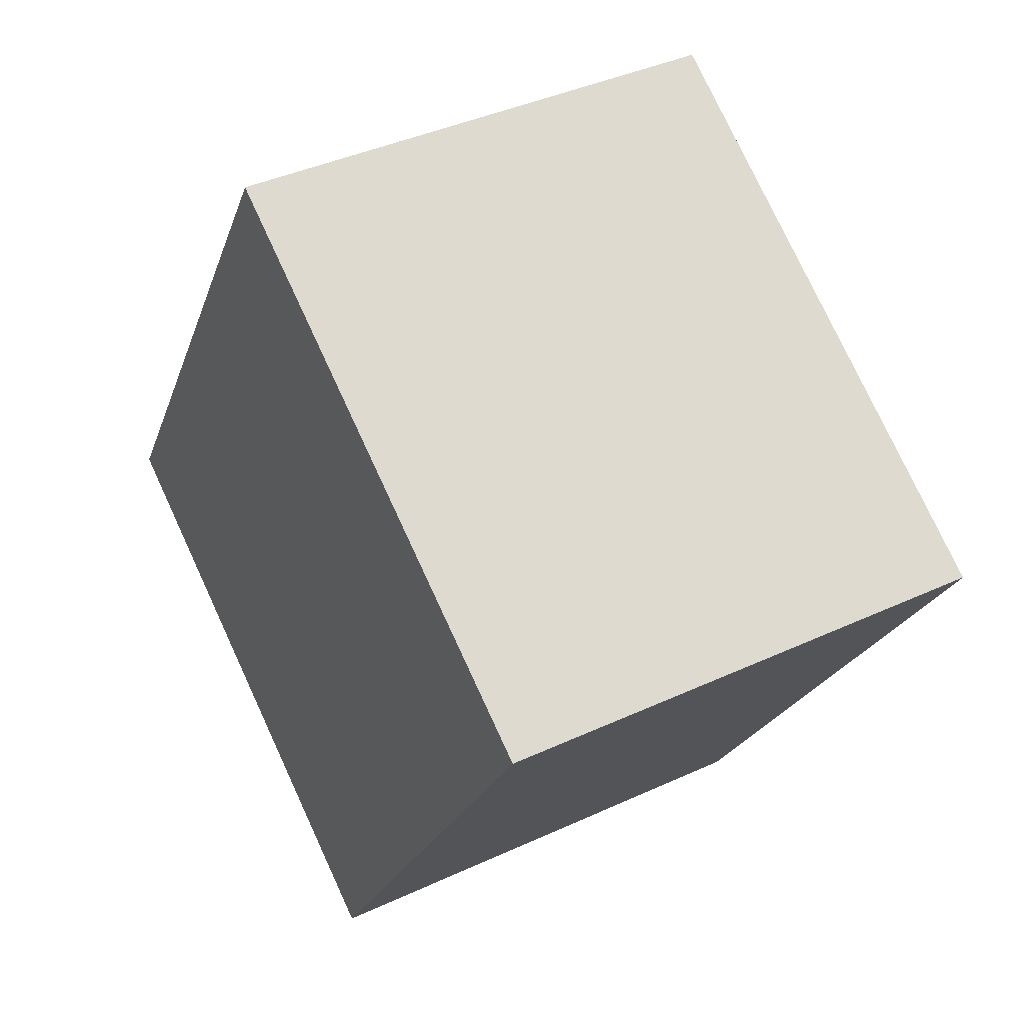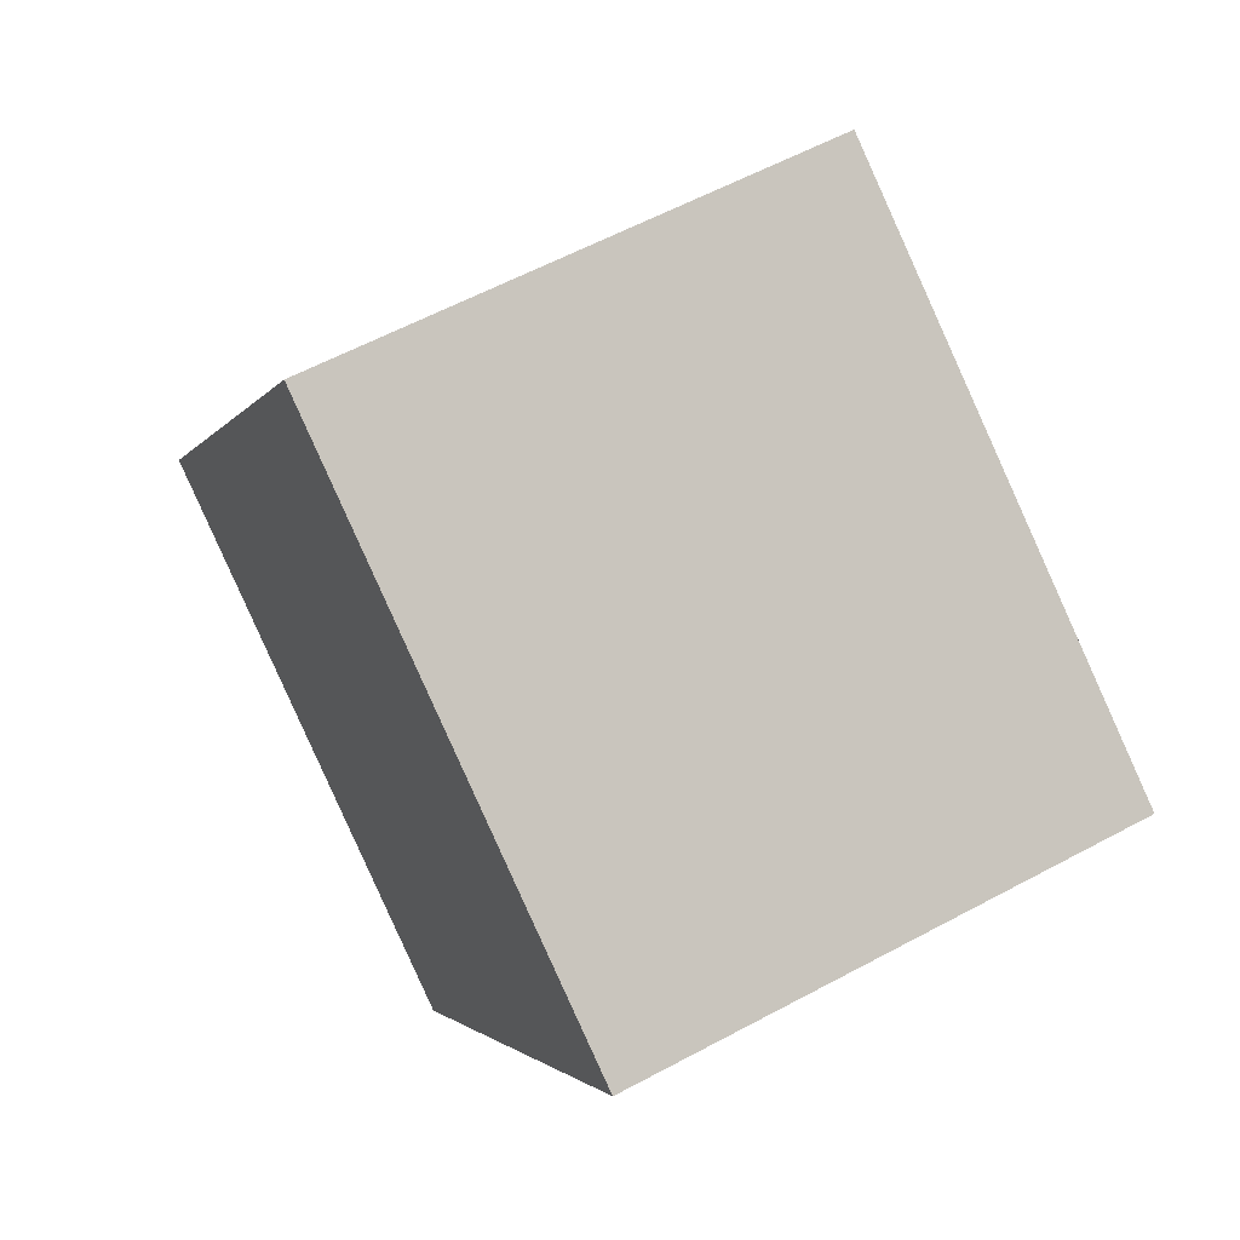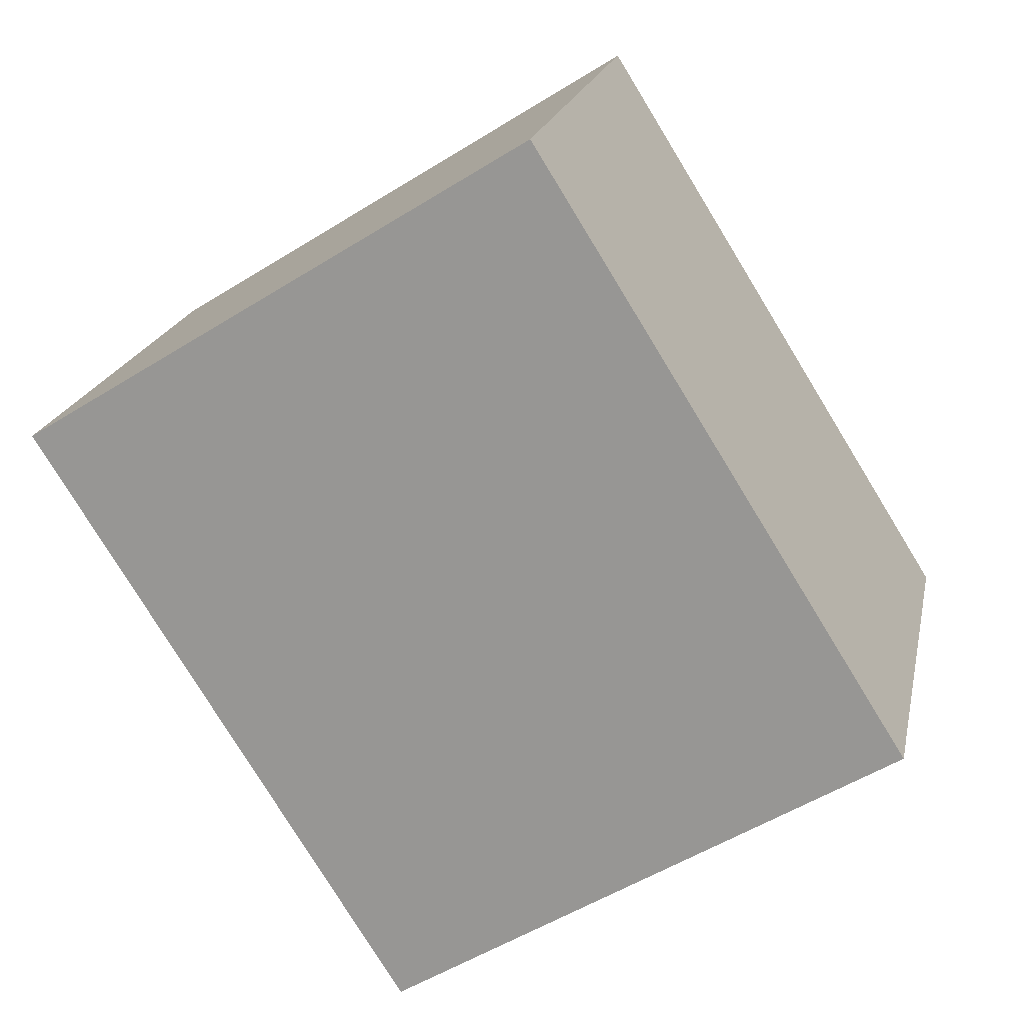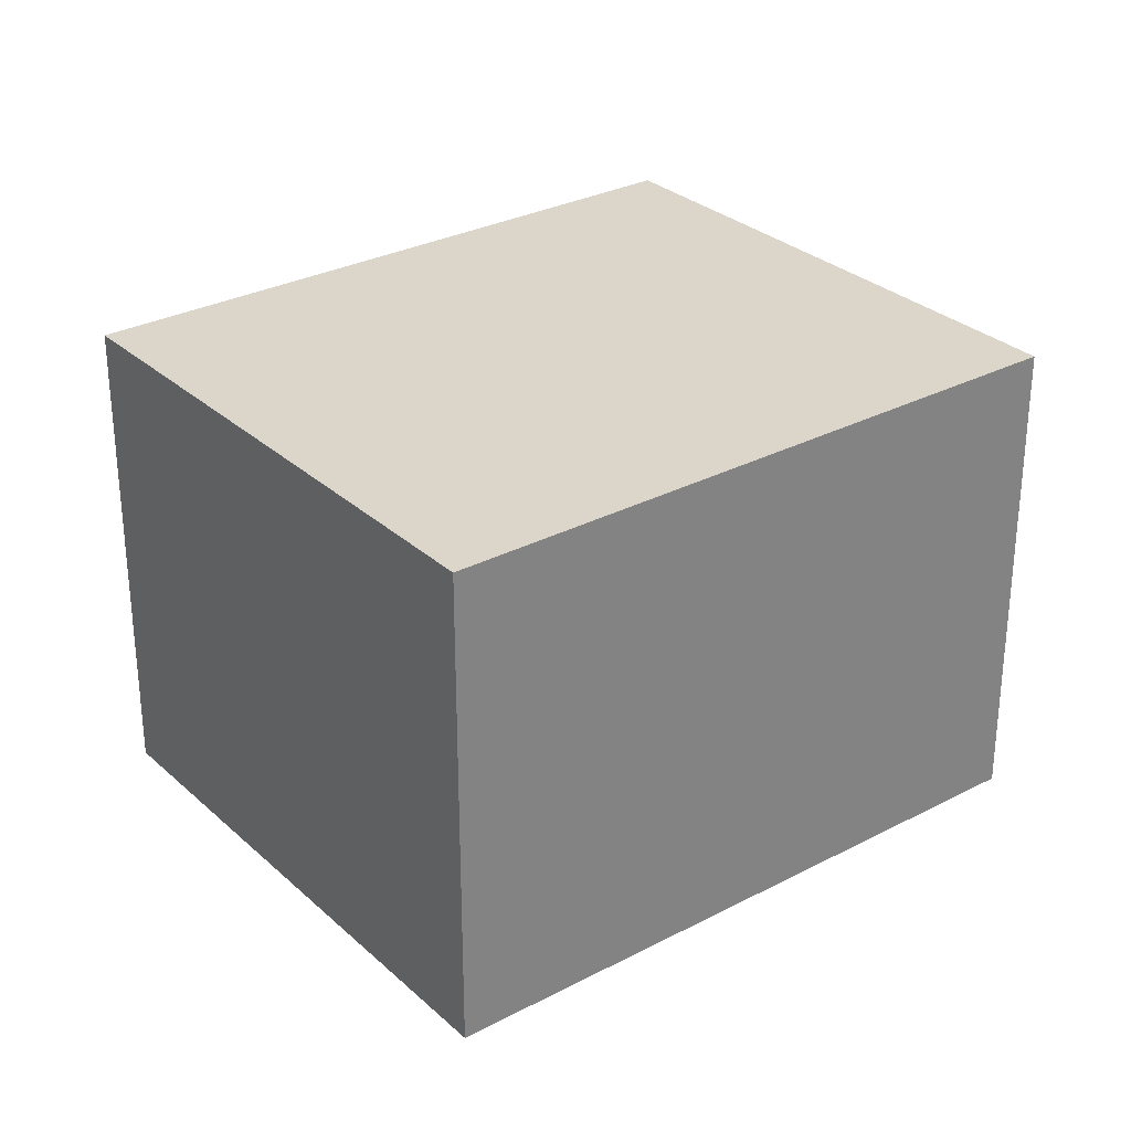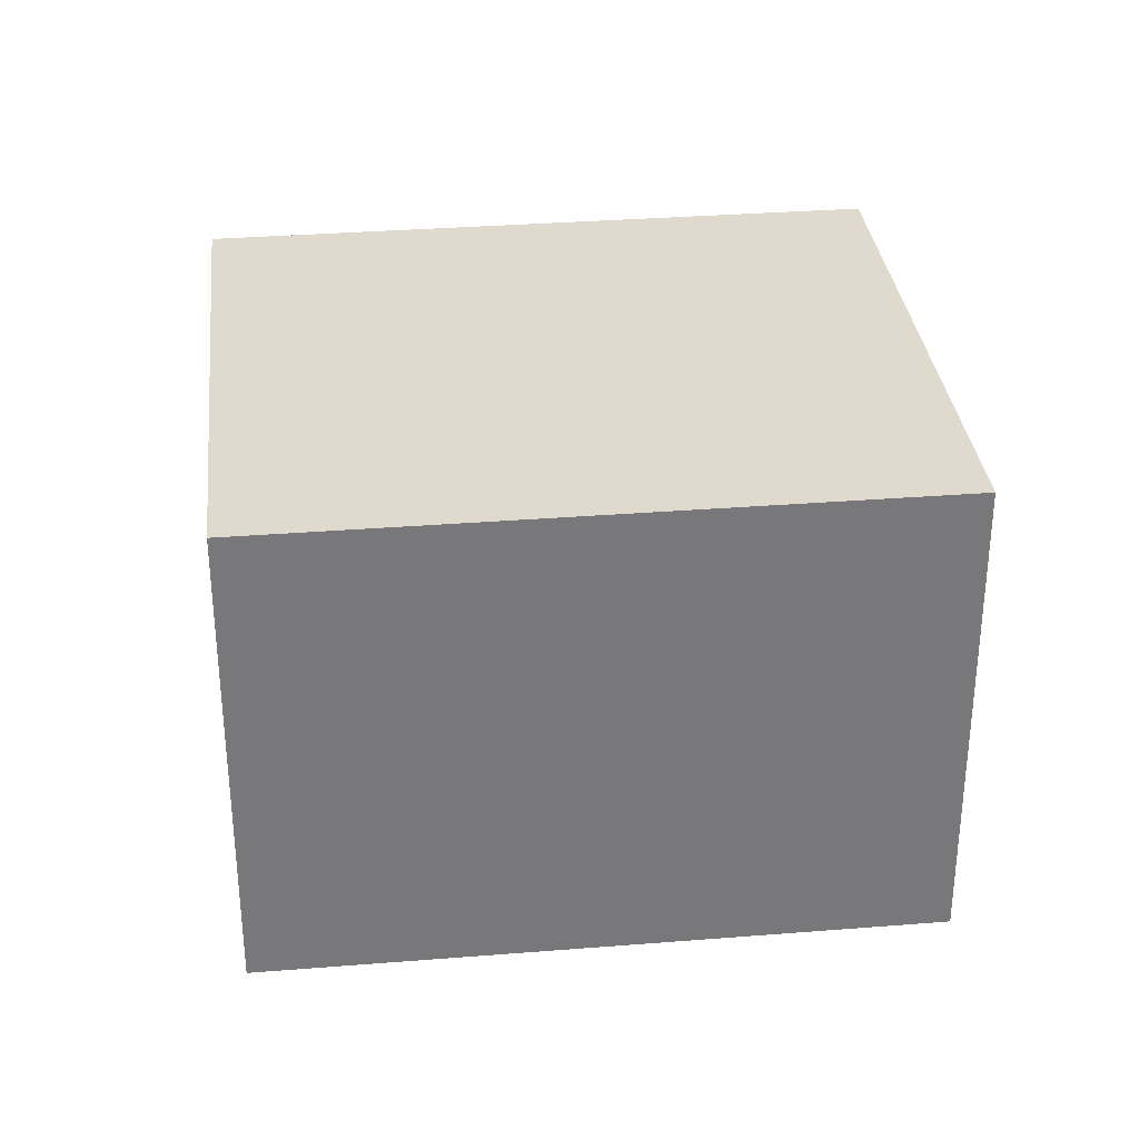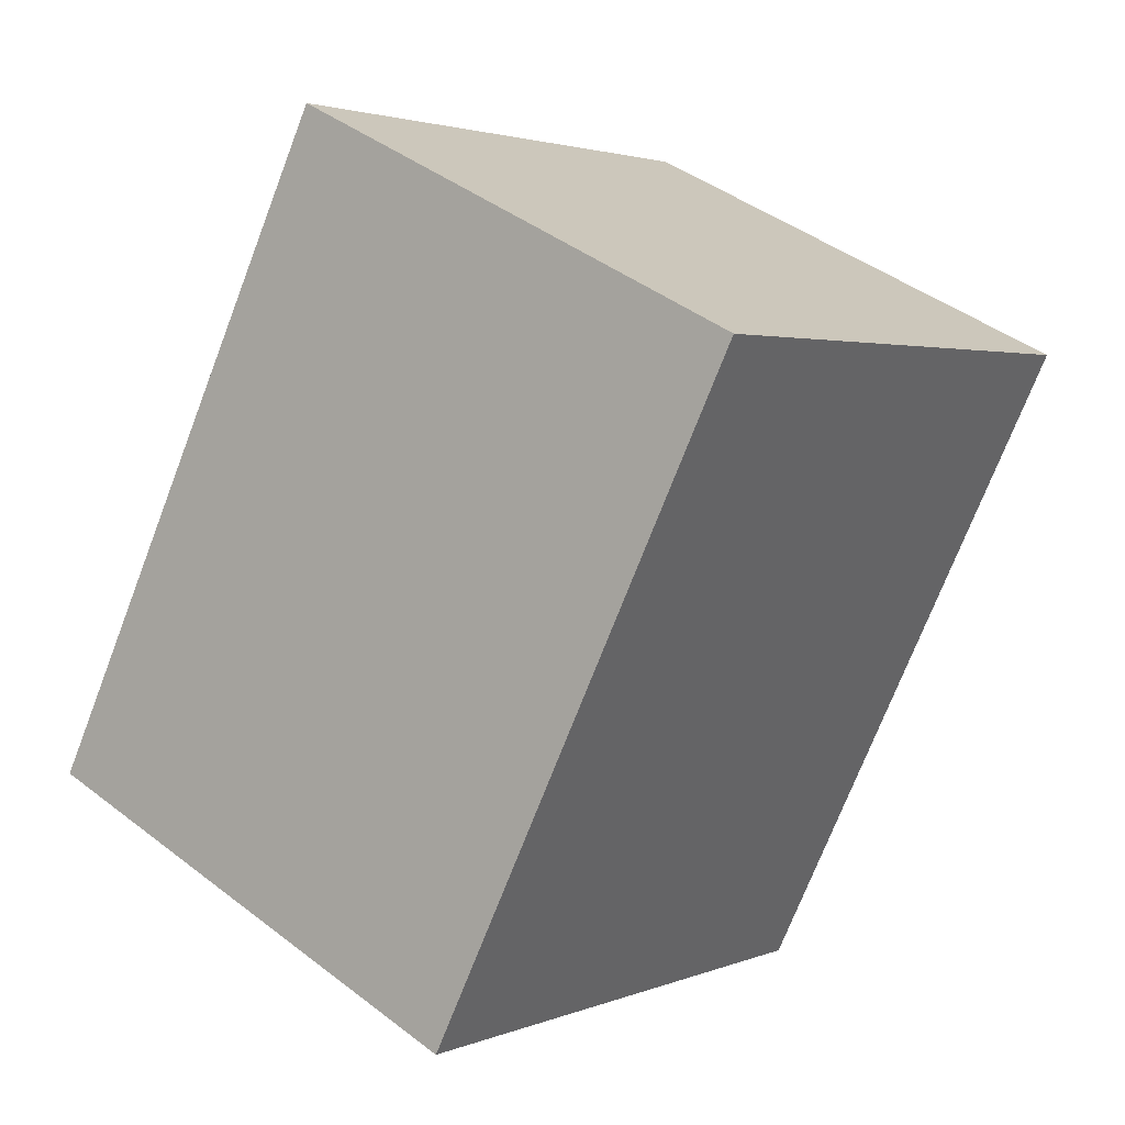
<metadata>
{"format":"obj","ext":"obj","renderer":"f3d","projection":"perspective","resolution":1024,"background":"white","views":[{"elev":40.3,"azim":-119.7,"up":"+Z"},{"elev":59.2,"azim":-119.0,"up":"+Z"},{"elev":19.5,"azim":11.6,"up":"+Z"},{"elev":29.7,"azim":20.3,"up":"+Y"},{"elev":32.9,"azim":51.6,"up":"+Y"},{"elev":42.8,"azim":132.4,"up":"+Z"}]}
</metadata>
<code>
v  1.523 2.051 -2.425
v  2.084 2.051 1.308
v  3.607 2.051 -1.117
v  0 2.051 1.256e-16
v  1.523 1.485e-16 -2.425
v  3.607 6.84e-17 -1.117
v  0 0 0
v  2.084 -8.009e-17 1.308
g defaultobject
f 1 2 3
f 2 1 4
f 5 3 6
f 3 5 1
f 5 4 1
f 4 5 7
f 7 2 4
f 2 7 8
f 8 3 2
f 3 8 6
f 8 5 6
f 5 8 7

</code>
